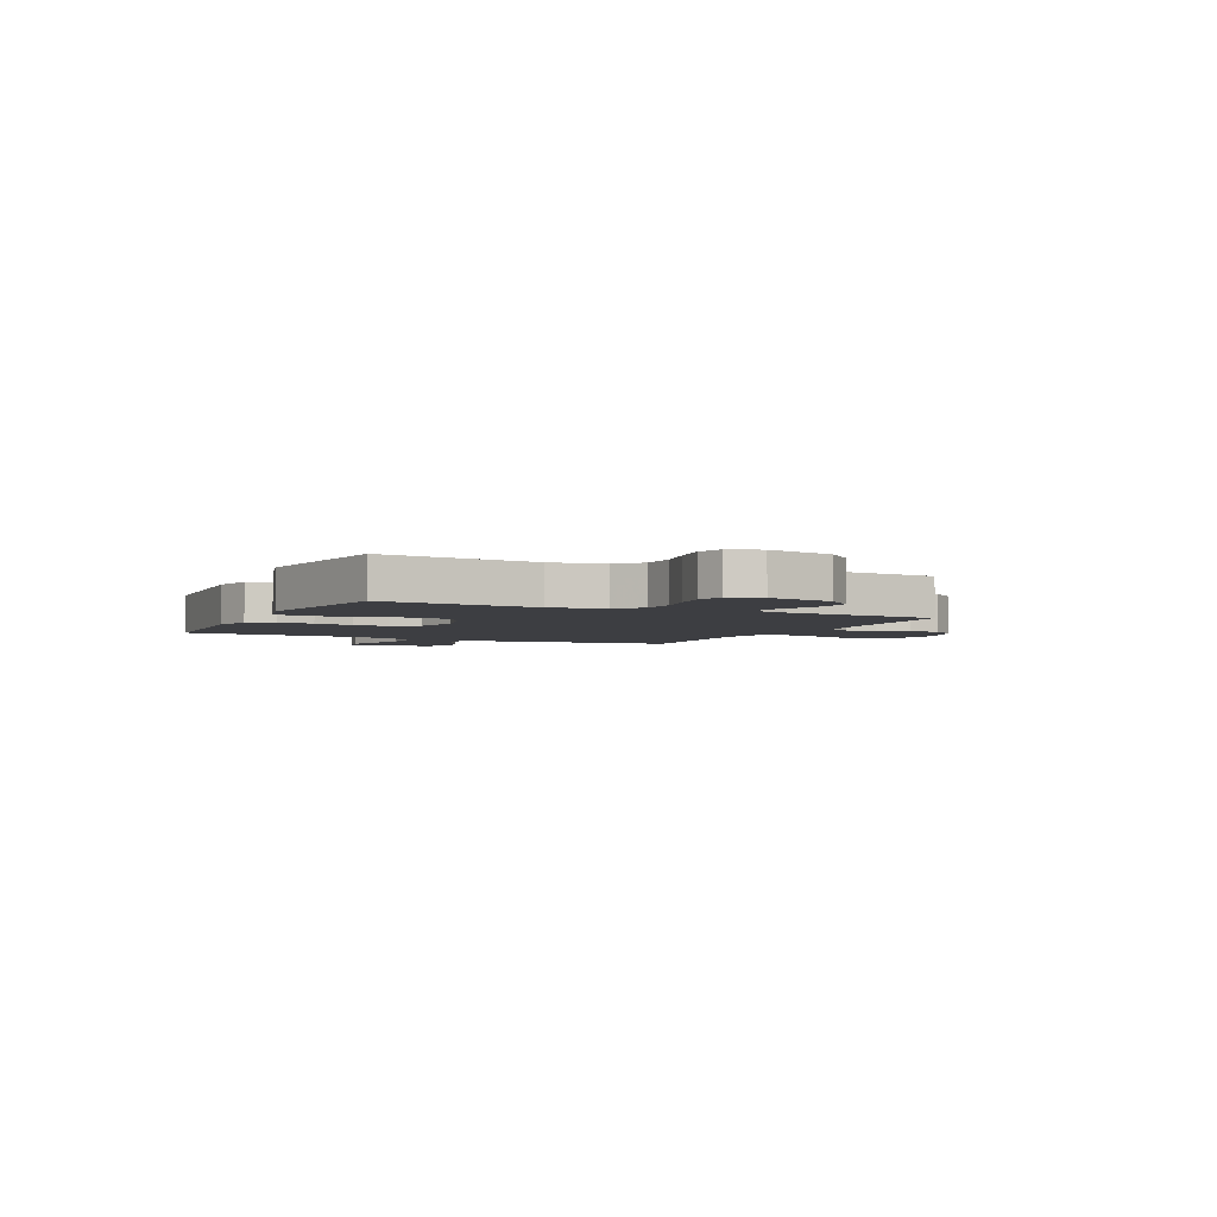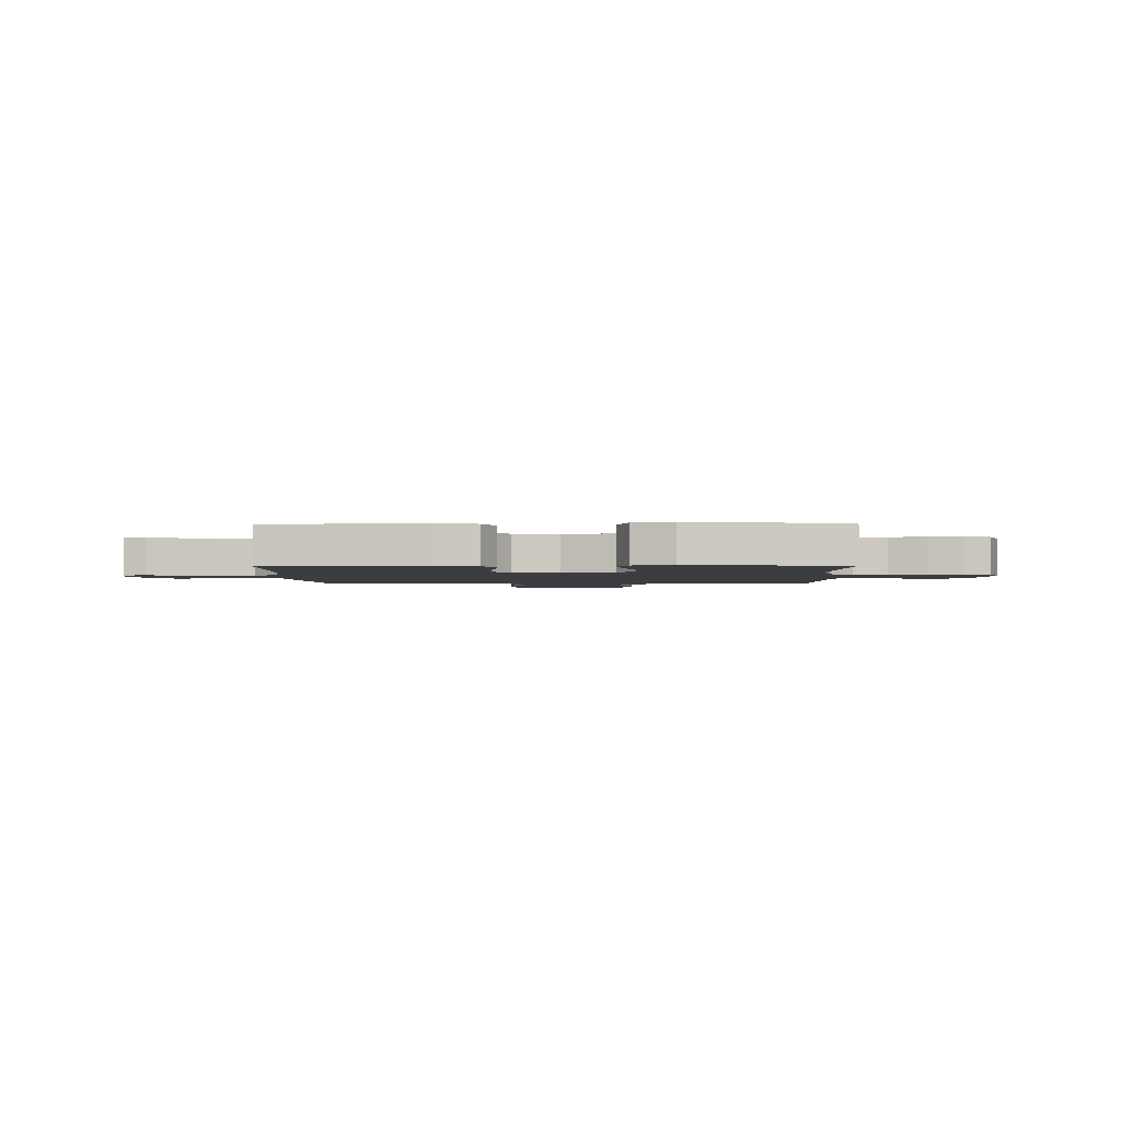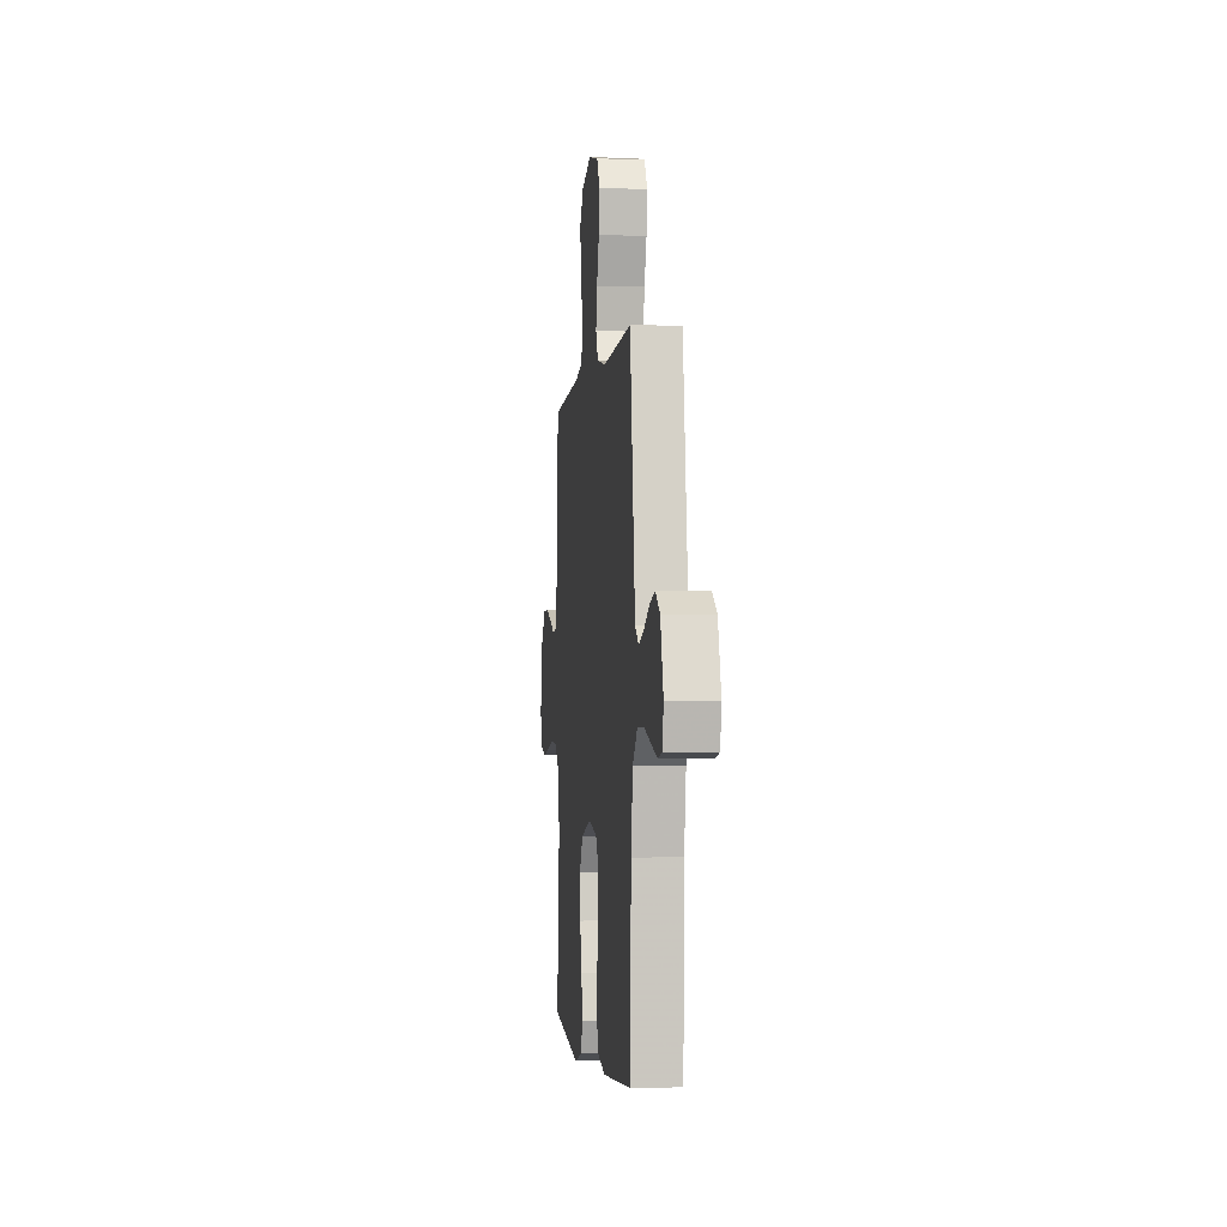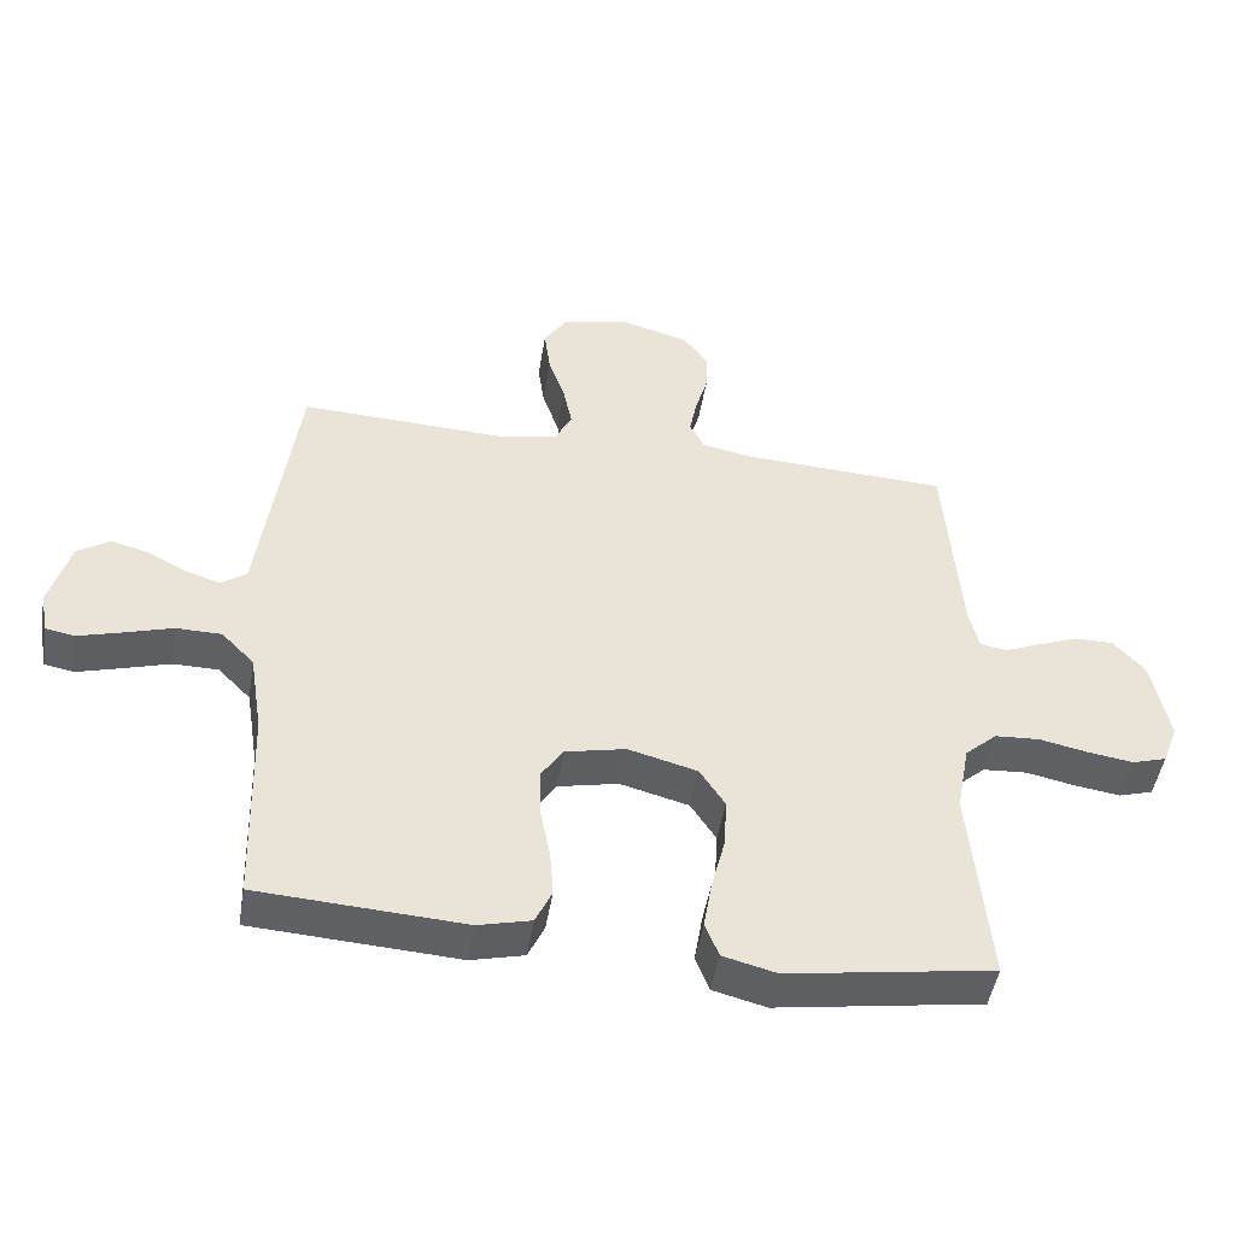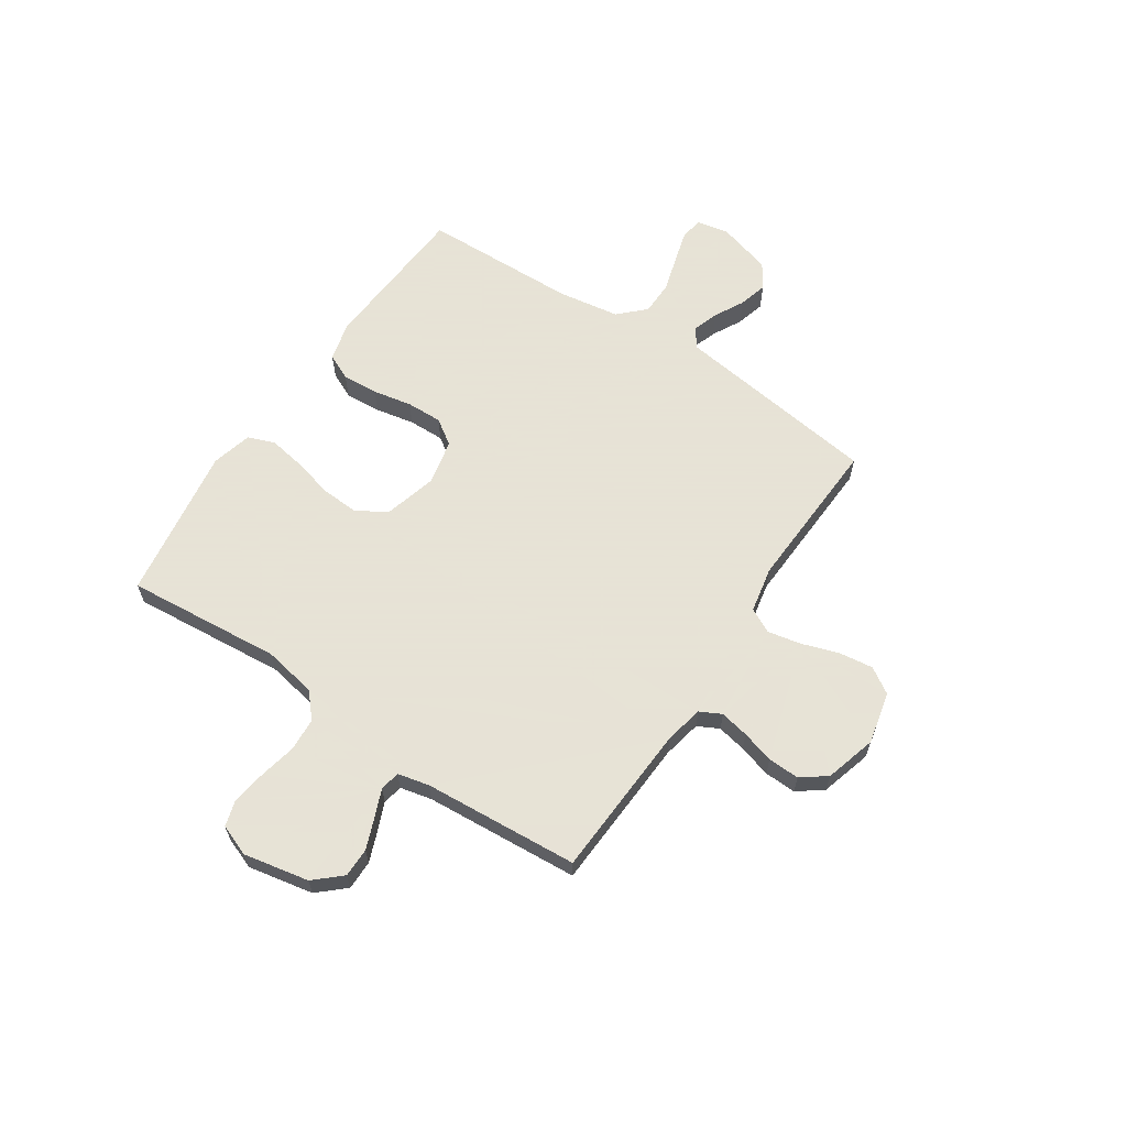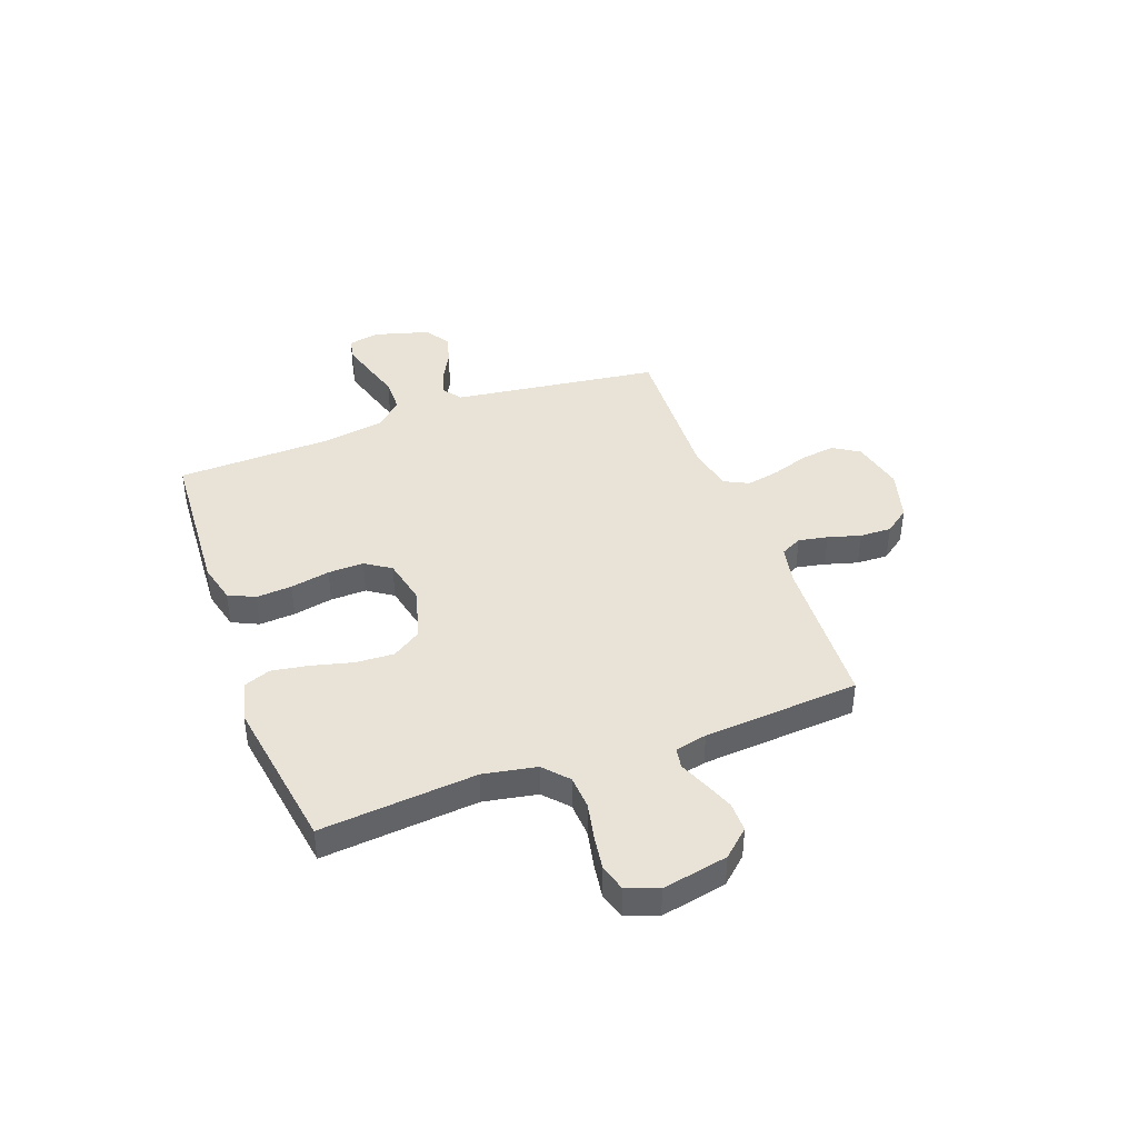
<metadata>
{"format":"obj","ext":"obj","renderer":"f3d","projection":"perspective","resolution":1024,"background":"white","views":[{"elev":-3.6,"azim":-115.7,"up":"+Y"},{"elev":-2.3,"azim":-178.5,"up":"+Y"},{"elev":-2.5,"azim":83.4,"up":"+Z"},{"elev":-47.5,"azim":170.8,"up":"+Z"},{"elev":62.8,"azim":-56.2,"up":"+Y"},{"elev":41.7,"azim":-110.2,"up":"+Y"}]}
</metadata>
<code>
v -0.5 0.07 0.5
v -0.2 0.07 0.515
v -0.125 0.07 0.53
v -0.104 0.07 0.571
v -0.115 0.07 0.627
v -0.133 0.07 0.69
v -0.135 0.07 0.751
v -0.099 0.07 0.799
v 0 0.07 0.827
v 0.101 0.07 0.804
v 0.133 0.07 0.754
v 0.124 0.07 0.687
v 0.1 0.07 0.616
v 0.087 0.07 0.552
v 0.111 0.07 0.505
v 0.2 0.07 0.487
v 0.5 0.07 0.5
v 0.54 0.07 0.2
v 0.553 0.07 0.101
v 0.59 0.07 0.074
v 0.64 0.07 0.091
v 0.697 0.07 0.121
v 0.753 0.07 0.136
v 0.8 0.07 0.105
v 0.83 0.07 0
v 0.818 0.07 -0.061
v 0.775 0.07 -0.069
v 0.712 0.07 -0.051
v 0.642 0.07 -0.03
v 0.576 0.07 -0.031
v 0.528 0.07 -0.08
v 0.509 0.07 -0.2
v 0.5 0.07 -0.5
v 0.2 0.07 -0.519
v 0.123 0.07 -0.5
v 0.099 0.07 -0.449
v 0.104 0.07 -0.38
v 0.119 0.07 -0.304
v 0.121 0.07 -0.235
v 0.088 0.07 -0.186
v 0 0.07 -0.167
v -0.101 0.07 -0.194
v -0.138 0.07 -0.251
v -0.134 0.07 -0.325
v -0.114 0.07 -0.403
v -0.102 0.07 -0.475
v -0.122 0.07 -0.526
v -0.2 0.07 -0.546
v -0.5 0.07 -0.5
v -0.473 0.07 -0.2
v -0.492 0.07 -0.097
v -0.539 0.07 -0.055
v -0.604 0.07 -0.051
v -0.675 0.07 -0.066
v -0.742 0.07 -0.076
v -0.792 0.07 -0.061
v -0.815 0.07 0
v -0.79 0.07 0.126
v -0.744 0.07 0.177
v -0.687 0.07 0.177
v -0.628 0.07 0.154
v -0.575 0.07 0.132
v -0.536 0.07 0.139
v -0.522 0.07 0.2
v -0.5 0 0.5
v -0.2 0 0.515
v -0.125 0 0.53
v -0.104 0 0.571
v -0.115 0 0.627
v -0.133 0 0.69
v -0.135 0 0.751
v -0.099 0 0.799
v 0 0 0.827
v 0.101 0 0.804
v 0.133 0 0.754
v 0.124 0 0.687
v 0.1 0 0.616
v 0.087 0 0.552
v 0.111 0 0.505
v 0.2 0 0.487
v 0.5 0 0.5
v 0.54 0 0.2
v 0.553 0 0.101
v 0.59 0 0.074
v 0.64 0 0.091
v 0.697 0 0.121
v 0.753 0 0.136
v 0.8 0 0.105
v 0.83 0 0
v 0.818 0 -0.061
v 0.775 0 -0.069
v 0.712 0 -0.051
v 0.642 0 -0.03
v 0.576 0 -0.031
v 0.528 0 -0.08
v 0.509 0 -0.2
v 0.5 0 -0.5
v 0.2 0 -0.519
v 0.123 0 -0.5
v 0.099 0 -0.449
v 0.104 0 -0.38
v 0.119 0 -0.304
v 0.121 0 -0.235
v 0.088 0 -0.186
v 0 0 -0.167
v -0.101 0 -0.194
v -0.138 0 -0.251
v -0.134 0 -0.325
v -0.114 0 -0.403
v -0.102 0 -0.475
v -0.122 0 -0.526
v -0.2 0 -0.546
v -0.5 0 -0.5
v -0.473 0 -0.2
v -0.492 0 -0.097
v -0.539 0 -0.055
v -0.604 0 -0.051
v -0.675 0 -0.066
v -0.742 0 -0.076
v -0.792 0 -0.061
v -0.815 0 0
v -0.79 0 0.126
v -0.744 0 0.177
v -0.687 0 0.177
v -0.628 0 0.154
v -0.575 0 0.132
v -0.536 0 0.139
v -0.522 0 0.2
f 60 61 62
f 59 60 62
f 58 59 62
f 57 58 62
f 56 57 62
f 55 56 62
f 54 55 62
f 53 54 62
f 52 53 62 63
f 51 52 63 64
f 48 49 50
f 47 48 50
f 46 47 50
f 45 46 50
f 44 45 50
f 64 1 2
f 51 64 2
f 50 51 2
f 44 50 2
f 43 44 2
f 36 37 38
f 35 36 38
f 34 35 38
f 33 34 38
f 32 33 38
f 31 32 38 39
f 30 31 39 40
f 27 28 29
f 26 27 29
f 25 26 29
f 24 25 29
f 23 24 29
f 22 23 29
f 21 22 29
f 20 21 29 30
f 30 40 41
f 20 30 41
f 19 20 41
f 19 41 42
f 18 19 42
f 17 18 42
f 16 17 42
f 11 12 13
f 10 11 13
f 9 10 13
f 8 9 13
f 7 8 13
f 6 7 13
f 5 6 13
f 4 5 13 14
f 3 4 14 15
f 16 42 43
f 15 16 43
f 3 15 43
f 2 3 43
f 126 125 124
f 126 124 123
f 126 123 122
f 126 122 121
f 126 121 120
f 126 120 119
f 126 119 118
f 126 118 117
f 127 126 117 116
f 128 127 116 115
f 114 113 112
f 114 112 111
f 114 111 110
f 114 110 109
f 114 109 108
f 66 65 128
f 66 128 115
f 66 115 114
f 66 114 108
f 66 108 107
f 102 101 100
f 102 100 99
f 102 99 98
f 102 98 97
f 102 97 96
f 103 102 96 95
f 104 103 95 94
f 93 92 91
f 93 91 90
f 93 90 89
f 93 89 88
f 93 88 87
f 93 87 86
f 93 86 85
f 94 93 85 84
f 105 104 94
f 105 94 84
f 105 84 83
f 106 105 83
f 106 83 82
f 106 82 81
f 106 81 80
f 77 76 75
f 77 75 74
f 77 74 73
f 77 73 72
f 77 72 71
f 77 71 70
f 77 70 69
f 78 77 69 68
f 79 78 68 67
f 107 106 80
f 107 80 79
f 107 79 67
f 107 67 66
f 1 65 66 2
f 2 66 67 3
f 3 67 68 4
f 4 68 69 5
f 5 69 70 6
f 6 70 71 7
f 7 71 72 8
f 8 72 73 9
f 9 73 74 10
f 10 74 75 11
f 11 75 76 12
f 12 76 77 13
f 13 77 78 14
f 14 78 79 15
f 15 79 80 16
f 16 80 81 17
f 17 81 82 18
f 18 82 83 19
f 19 83 84 20
f 20 84 85 21
f 21 85 86 22
f 22 86 87 23
f 23 87 88 24
f 24 88 89 25
f 25 89 90 26
f 26 90 91 27
f 27 91 92 28
f 28 92 93 29
f 29 93 94 30
f 30 94 95 31
f 31 95 96 32
f 32 96 97 33
f 33 97 98 34
f 34 98 99 35
f 35 99 100 36
f 36 100 101 37
f 37 101 102 38
f 38 102 103 39
f 39 103 104 40
f 40 104 105 41
f 41 105 106 42
f 42 106 107 43
f 43 107 108 44
f 44 108 109 45
f 45 109 110 46
f 46 110 111 47
f 47 111 112 48
f 48 112 113 49
f 49 113 114 50
f 50 114 115 51
f 51 115 116 52
f 52 116 117 53
f 53 117 118 54
f 54 118 119 55
f 55 119 120 56
f 56 120 121 57
f 57 121 122 58
f 58 122 123 59
f 59 123 124 60
f 60 124 125 61
f 61 125 126 62
f 62 126 127 63
f 63 127 128 64
f 64 128 65 1

</code>
